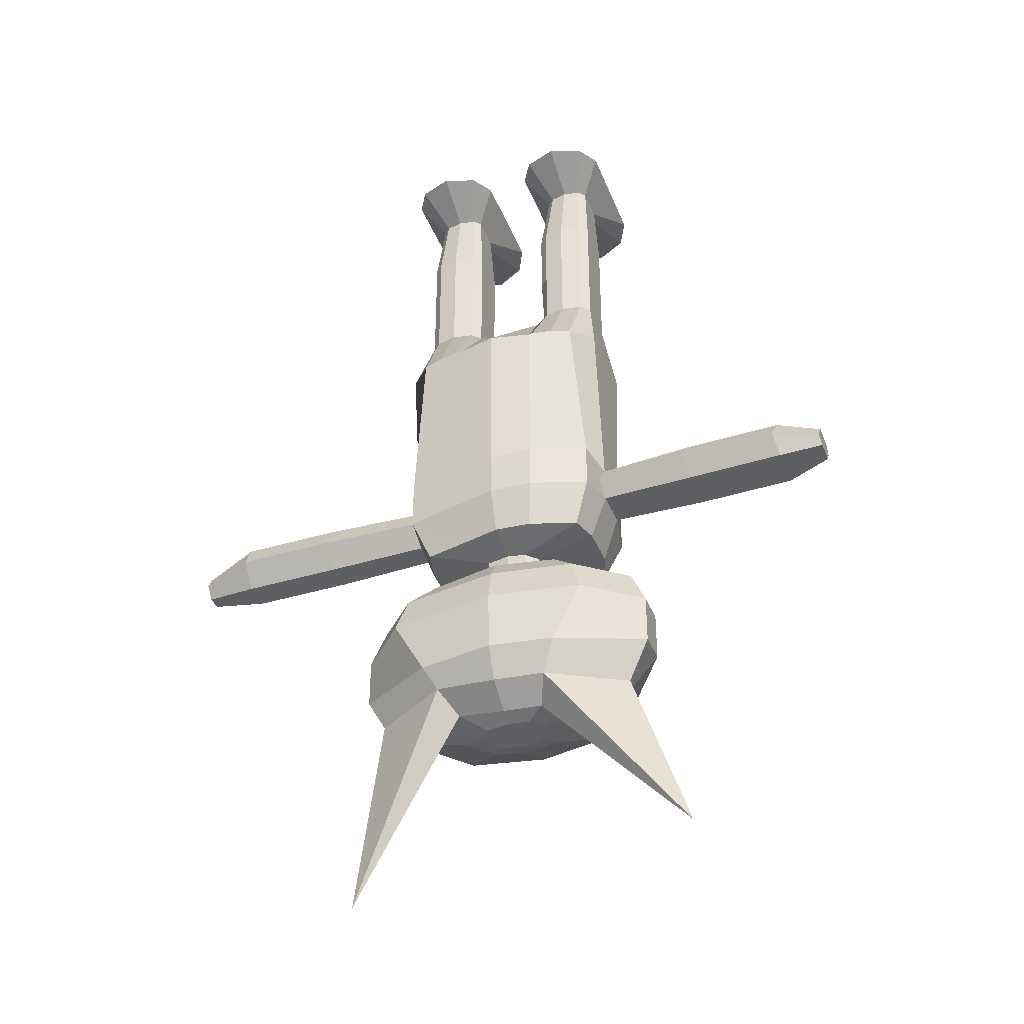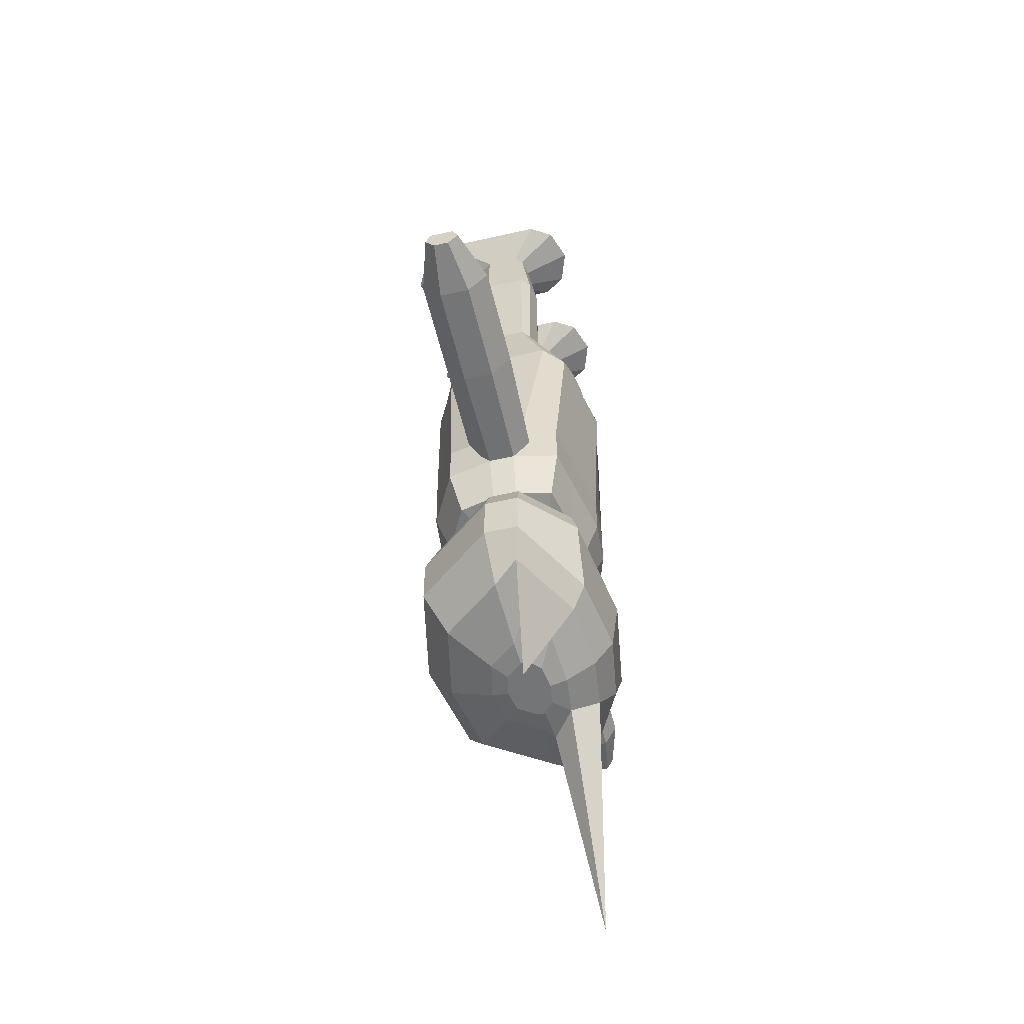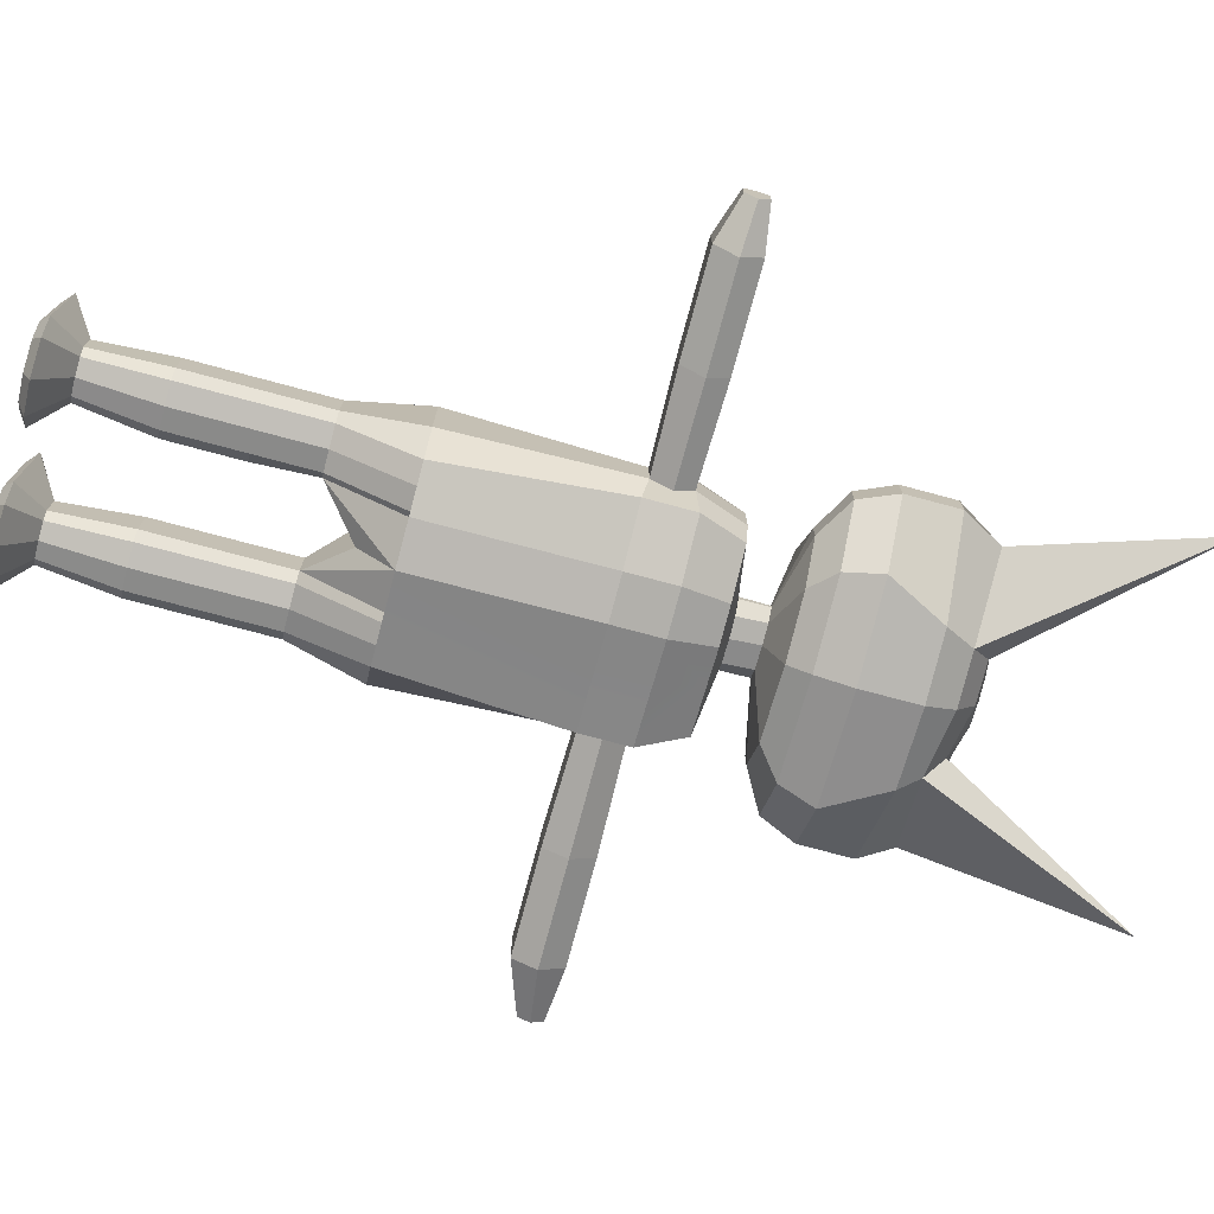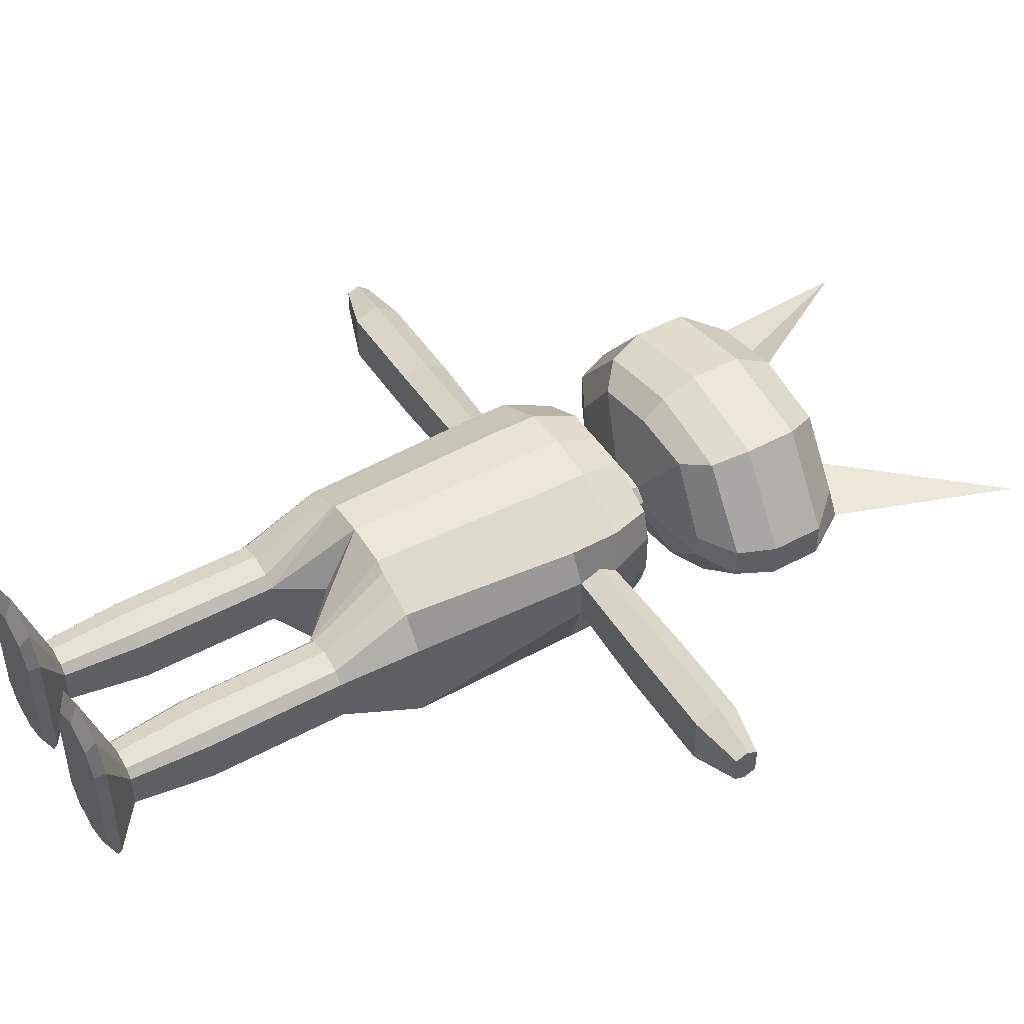
<metadata>
{"format":"obj","ext":"obj","renderer":"f3d","projection":"perspective","resolution":1024,"background":"white","views":[{"elev":-39.7,"azim":20.4,"up":"+Z"},{"elev":-56.4,"azim":-76.6,"up":"+Z"},{"elev":-75.0,"azim":75.0,"up":"+Y"},{"elev":47.2,"azim":58.4,"up":"+Y"}]}
</metadata>
<code>
o Plane.000_Plane.000
v -0.4607 -0.1622 1.973
v -0.4038 -0.2543 1.973
v -0.3768 -0.187 2.01
v -0.4222 -0.1136 2.01
v -0.1383 0.4135 1.973
v -0.2041 0.1147 1.863
v -0.271 0.1354 1.863
v -0.271 0.4826 1.973
v -0.271 -0.2237 2.01
v -0.1652 -0.187 2.01
v -0.1199 -0.1136 2.01
v -0.1199 0.2535 2.01
v -0.1652 0.3453 2.01
v -0.271 0.4004 2.01
v -0.3768 0.3453 2.01
v -0.4222 0.2535 2.01
v -0.271 -0.3004 1.973
v -0.1383 -0.2543 1.973
v -0.4038 0.4135 1.973
v -0.4607 0.2984 1.973
v -0.08139 -0.1622 1.973
v -0.08139 0.2984 1.973
v -0.1754 0.08011 1.863
v -0.1505 0.0823 1.558
v -0.1868 0.1261 1.558
v -0.338 -0.08588 1.863
v -0.3667 -0.05822 1.863
v -0.3926 -0.09275 1.558
v -0.3562 -0.1278 1.558
v -0.2715 0.1523 1.558
v -0.1754 -0.05822 1.863
v -0.2041 -0.08588 1.863
v -0.1868 -0.1278 1.558
v -0.1505 -0.09275 1.558
v -0.3667 0.08011 1.863
v -0.3926 0.0823 1.558
v -0.271 -0.09971 1.863
v -0.2715 -0.1453 1.558
v -0.338 0.1147 1.863
v -0.3562 0.1261 1.558
v -0.1868 0.1261 1.259
v -0.2715 0.1523 1.259
v -0.1868 -0.1278 1.259
v -0.1505 -0.09275 1.259
v -0.3926 0.0823 1.259
v -0.3926 -0.09275 1.259
v -0.1505 0.0823 1.259
v -0.3562 0.1261 1.259
v -0.3562 -0.1278 1.259
v -0.1868 -0.1278 1.013
v -0.1505 -0.09275 1.013
v -0.3926 0.0823 1.013
v -0.3926 -0.09275 1.013
v -0.1505 0.0823 1.013
v -0.2715 0.1523 1.013
v -0.3562 0.1261 1.013
v -0.1868 0.1261 1.013
v -0.3562 -0.1278 1.013
v -0.2715 -0.1453 1.013
v -0.3499 -0.289 0.7079
v -0.2665 -0.3179 0.7079
v -0.2742 0.3023 0.7079
v -0.3595 0.2597 0.7079
v -0.1832 -0.333 0.7079
v -0.4377 0.1344 0.7079
v -0.1622 0.3636 0.7079
v -0.1889 0.3388 0.7079
v -0.4377 -0.2046 0.7079
v -0.1475 -0.3342 0.7079
v 0.003935 -0.2046 0.8519
v 0.004872 -0.3692 0.7079
v 0.003935 0.1344 0.8519
v -0.009878 0.3767 0.7079
v 0.1014 -0.1622 1.973
v 0.1583 -0.2543 1.973
v 0.1853 -0.187 2.01
v 0.1399 -0.1136 2.01
v 0.4238 0.4135 1.973
v 0.4807 0.2984 1.973
v 0.3867 0.08011 1.863
v 0.358 0.1147 1.863
v 0.2911 -0.2237 2.01
v 0.3969 -0.187 2.01
v 0.4422 -0.1136 2.01
v 0.4422 0.2535 2.01
v 0.3969 0.3453 2.01
v 0.2911 0.4004 2.01
v 0.1853 0.3453 2.01
v 0.1399 0.2535 2.01
v 0.2911 -0.3004 1.973
v 0.4238 -0.2543 1.973
v 0.2911 0.4826 1.973
v 0.1583 0.4135 1.973
v 0.1014 0.2984 1.973
v 0.4807 -0.1622 1.973
v 0.4043 0.0823 1.558
v 0.368 0.1261 1.558
v 0.2241 -0.08588 1.863
v 0.1954 -0.05822 1.863
v 0.1623 -0.09275 1.558
v 0.1986 -0.1278 1.558
v 0.2911 0.1354 1.863
v 0.2833 0.1523 1.558
v 0.3867 -0.05822 1.863
v 0.358 -0.08588 1.863
v 0.368 -0.1278 1.558
v 0.4043 -0.09275 1.558
v 0.1954 0.08011 1.863
v 0.1623 0.0823 1.558
v 0.2911 -0.09971 1.863
v 0.2833 -0.1453 1.558
v 0.2241 0.1147 1.863
v 0.1986 0.1261 1.558
v 0.368 0.1261 1.259
v 0.2833 0.1523 1.259
v 0.368 -0.1278 1.259
v 0.4043 -0.09275 1.259
v 0.1623 0.0823 1.259
v 0.1623 -0.09275 1.259
v 0.4043 0.0823 1.259
v 0.2833 -0.1453 1.259
v 0.2833 -0.1453 1.013
v 0.368 -0.1278 1.013
v 0.1986 0.1261 1.259
v 0.1986 -0.1278 1.259
v 0.4043 -0.09275 1.013
v 0.1609 0.0823 1.013
v 0.1711 -0.08494 1.013
v 0.4043 0.0823 1.013
v -0.2715 -0.1453 1.261
v 0.2833 0.1523 1.013
v 0.1986 0.1261 1.013
v 0.368 0.1261 1.013
v 0.1986 -0.1278 1.013
v 0.4542 -0.2046 0.7079
v 0.4542 0.1344 0.7079
v 0.1959 -0.333 0.7079
v 0.2793 -0.3179 0.7079
v 0.2844 0.3023 0.7079
v 0.1991 0.3307 0.7079
v 0.3626 -0.289 0.7079
v 0.1609 0.3622 0.7079
v 0.3697 0.2597 0.7079
v 0.1776 -0.3308 0.7079
v 0.1793 0.3505 -0.1922
v 0.4143 0.2336 -0.1922
v 0.3461 0.1946 -0.3685
v 0.151 0.2917 -0.3685
v 0.002243 -0.3418 0.002882
v 0.1812 -0.3307 0.002882
v 0.4474 -0.09416 -0.01678
v 0.4474 0.07707 -0.01678
v -0.1546 0.2923 -0.3685
v -0.3354 0.1946 -0.3685
v -0.4064 0.2336 -0.1922
v -0.1887 0.3512 -0.1922
v -0.44 0.08213 -0.00789
v -0.4064 0.2336 0.002882
v -0.1732 -0.3014 0.002882
v -0.44 -0.09357 -0.00789
v 0.4143 0.2336 0.002882
v 0.4143 -0.2528 0.002882
v -0.4064 -0.2494 0.002882
v -0.3695 0.04335 -0.3685
v -0.3695 -0.05619 -0.3685
v -0.44 -0.0624 -0.1816
v -0.44 0.04437 -0.1816
v -0.4064 -0.2494 -0.1922
v -0.3354 -0.2065 -0.3685
v -0.01289 0.3675 -0.1922
v -0.001798 0.292 -0.3685
v -0.1887 0.3538 0.002882
v -0.1732 -0.3014 -0.1922
v 0.4474 0.06577 -0.1731
v 0.3803 0.07593 -0.3685
v 0.4474 0.1115 -0.09956
v -0.44 0.09819 -0.05133
v -0.44 0.07931 -0.1382
v -0.4904 0.1275 -0.09474
v 0.4143 -0.2528 -0.1922
v 0.4474 -0.09497 -0.1731
v 0.4353 -0.1418 -0.09956
v 0.002243 -0.3418 -0.1922
v 0.1812 -0.3307 -0.1922
v 0.1793 0.353 0.002882
v -0.44 -0.1346 -0.09477
v 0.8393 0.08017 -0.007543
v 0.8393 0.1187 -0.1001
v 0.8393 -0.1112 -0.007543
v 0.8259 -0.1645 -0.1001
v 1.229 -0.1709 -0.1001
v 1.242 -0.1176 -0.00752
v 0.8393 0.06753 -0.1823
v 0.8393 -0.1121 -0.1823
v 1.242 -0.1185 -0.1822
v 1.242 0.06112 -0.1822
v 1.423 0.01066 -0.154
v 1.423 -0.08711 -0.154
v 1.242 0.07376 -0.00752
v 1.242 0.1122 -0.1001
v -0.8719 0.09157 0.002371
v -0.8719 -0.1048 0.002371
v -1.285 0.09157 0.002371
v -1.285 -0.1048 0.002371
v -0.8719 -0.1507 -0.09474
v -0.8719 -0.06998 -0.1918
v -0.8719 0.04937 -0.1918
v -0.8719 0.1275 -0.09474
v -1.285 0.1275 -0.09474
v -1.507 0.05936 -0.1244
v -1.507 0.04149 -0.07608
v -1.285 -0.06998 -0.1918
v -1.285 0.04937 -0.1918
v -1.285 -0.1507 -0.09474
v 0.003961 -0.2832 -0.3685
v 0.1525 -0.2711 -0.3685
v -0.1417 -0.2496 -0.3685
v -0.01289 0.3701 0.002882
v 0.002713 -0.1385 -0.4092
v 0.07941 -0.1243 -0.4092
v 0.000825 0.05006 -0.4092
v -0.07895 0.03587 -0.4092
v -0.1294 -0.06407 -0.4092
v -0.0886 -0.121 -0.4092
v 0.07929 0.03517 -0.4092
v 0.1261 -0.04011 -0.4092
v 0.3803 -0.09813 -0.3685
v 0.3461 -0.2065 -0.3685
v 0.1261 -0.07209 -0.4092
v -0.1294 -0.03144 -0.4092
v -0.1282 -0.03975 -0.5239
v -0.1282 -0.06141 -0.5239
v 0.001011 0.01435 -0.5239
v -0.07813 0.004926 -0.5239
v 0.07885 0.004461 -0.5239
v 0.1253 -0.04551 -0.5239
v 0.07897 -0.1014 -0.5239
v 0.1253 -0.06674 -0.5239
v -0.0877 -0.09921 -0.5239
v 0.002884 -0.1108 -0.5239
v 1.423 0.01753 -0.06297
v 1.423 -0.08662 -0.06297
v 1.418 -0.1156 -0.1111
v 1.423 0.03848 -0.1111
v -1.507 -0.05629 -0.07608
v -1.507 0.02047 -0.1728
v -1.507 -0.03894 -0.1728
v -1.507 -0.07913 -0.1244
v 0.2597 -0.2625 -0.5876
v 0.4106 -0.1217 -0.5876
v -0.4156 -0.09421 -0.5876
v -0.2836 -0.2511 -0.5876
v 0.4106 -0.02632 -0.5876
v 0.2593 0.2624 -0.5876
v 0.01165 -0.311 -0.5876
v -0.4156 0.003458 -0.5876
v 0.005549 0.2832 -0.5876
v -0.2524 0.2345 -0.5876
v -0.3884 -0.3007 -0.6746
v 0.01634 -0.3669 -0.6746
v 0.007974 0.3651 -0.6746
v -0.3456 0.2946 -0.6746
v 0.3557 0.292 -0.6746
v 0.3563 -0.3134 -0.6746
v 0.5631 -0.1451 -0.6746
v -0.5692 0.009076 -0.6746
v -0.5692 -0.1147 -0.6746
v 0.5631 -0.02383 -0.6746
v 0.008957 0.4084 -0.8188
v -0.3833 0.3302 -0.8188
v 0.3948 0.3273 -0.8188
v 0.3954 -0.3443 -0.8188
v 0.6248 -0.1576 -0.8188
v -0.6315 0.0134 -0.8188
v -0.6315 -0.1239 -0.8188
v -0.4308 -0.3303 -0.8188
v 0.6248 -0.02311 -0.8188
v 0.01824 -0.4038 -0.8188
v 0.2748 -0.335 -1.053
v 0.6248 -0.1576 -1.027
v -0.3833 0.3302 -1.027
v -0.6315 0.0134 -1.027
v -0.6315 -0.1239 -1.027
v -0.3026 -0.3252 -1.053
v 0.6248 -0.02311 -1.027
v 0.3948 0.3273 -1.027
v 0.01123 -0.3765 -1.053
v 0.008957 0.4084 -1.027
v -0.2943 0.2463 -1.189
v -0.4847 0.003206 -1.189
v -0.5634 -0.1021 -1.154
v -0.6495 -0.1477 -2.019
v -0.2565 -0.2691 -1.136
v 0.4792 -0.0248 -1.189
v 0.3026 0.244 -1.189
v 0.00517 -0.2991 -1.172
v 0.2115 -0.2749 -1.172
v 0.5319 -0.1208 -1.189
v 0.00664 0.3063 -1.189
v -0.2335 -0.01424 -1.258
v -0.3122 -0.06486 -1.223
v 0.2298 -0.0277 -1.258
v 0.1449 0.1015 -1.258
v 0.003749 -0.1799 -1.25
v 0.1621 -0.1632 -1.25
v 0.2824 -0.0701 -1.258
v -0.2008 -0.1593 -1.214
v 0.002673 0.1314 -1.258
v -0.142 0.1026 -1.258
v -0.1388 -0.02081 -1.27
v -0.1388 -0.05083 -1.27
v 0.1358 -0.02879 -1.27
v 0.08552 0.0478 -1.27
v 0.003208 -0.112 -1.27
v 0.08565 -0.09901 -1.27
v 0.1358 -0.0582 -1.27
v -0.09494 -0.09595 -1.27
v 0.001179 0.06554 -1.27
v -0.08457 0.04844 -1.27
v 0.7706 -0.1541 -1.916
f 1 2 3 4
f 5 6 7 8
f 4 3 9 10 11 12 13 14 15 16
f 17 18 10 9
f 8 19 15 14
f 20 1 4 16
f 18 21 11 10
f 19 20 16 15
f 22 5 13 12
f 2 17 9 3
f 5 8 14 13
f 21 22 12 11
f 6 23 24 25
f 26 27 28 29
f 7 6 25 30
f 31 32 33 34
f 27 35 36 28
f 23 31 34 24
f 37 26 29 38
f 39 7 30 40
f 32 37 38 33
f 35 39 40 36
f 30 25 41 42
f 34 33 43 44
f 28 36 45 46
f 24 34 44 47
f 40 30 42 48
f 36 40 48 45
f 25 24 47 41
f 29 28 46 49
f 44 43 50 51
f 46 45 52 53
f 47 44 51 54
f 48 42 55 56
f 45 48 56 52
f 41 47 54 57
f 49 46 53 58
f 42 41 57 55
f 59 58 60 61
f 56 55 62 63
f 50 59 61 64
f 52 56 63 65
f 57 54 66 67
f 58 53 68 60
f 55 57 67 62
f 51 50 64 69
f 52 65 68 53
f 70 51 71
f 72 73 54
f 74 75 76 77
f 78 79 80 81
f 19 8 7 39
f 77 76 82 83 84 85 86 87 88 89
f 90 91 83 82
f 92 93 88 87
f 94 74 77 89
f 91 95 84 83
f 93 94 89 88
f 79 78 86 85
f 75 90 82 76
f 78 92 87 86
f 95 79 85 84
f 81 80 96 97
f 98 99 100 101
f 102 81 97 103
f 104 105 106 107
f 99 108 109 100
f 80 104 107 96
f 110 98 101 111
f 112 102 103 113
f 105 110 111 106
f 108 112 113 109
f 103 97 114 115
f 107 106 116 117
f 100 109 118 119
f 96 107 117 120
f 116 121 122 123
f 113 103 115 124
f 109 113 124 118
f 97 96 120 114
f 101 100 119 125
f 117 116 123 126
f 119 118 127 128
f 120 117 126 129
f 38 130 43 33
f 124 115 131 132
f 118 124 132 127
f 114 120 129 133
f 125 119 128 134
f 115 114 133 131
f 129 126 135 136
f 122 134 137 138
f 132 131 139 140
f 123 122 138 141
f 127 132 140 142
f 133 129 136 143
f 134 128 144 137
f 131 133 143 139
f 126 123 141 135
f 54 51 70 72
f 144 128 71
f 71 128 70
f 72 70 128 127
f 54 73 66
f 69 71 51
f 145 146 147 148
f 144 71 149 150
f 136 135 151 152
f 153 154 155 156
f 106 111 121 116
f 157 65 63 158
f 71 69 159 149
f 157 160 68 65
f 143 136 152 161
f 135 141 162 151
f 60 68 160 163
f 164 165 166 167
f 142 73 127
f 127 73 72
f 168 166 165 169
f 170 171 153 156
f 156 155 158 172
f 173 159 163 168
f 146 174 175 147
f 69 64 61 60 163 159
f 161 152 176 174 146
f 177 178 179
f 151 162 180 181 182
f 62 67 66 172 158 63
f 150 149 183 184
f 149 159 173 183
f 146 145 185 161
f 163 160 186 166 168
f 176 152 187 188
f 189 190 191 192
f 181 174 193 194
f 151 182 190 189
f 182 181 194 190
f 152 151 189 187
f 174 176 188 193
f 195 196 197 198
f 188 187 199 200
f 193 188 200 196
f 190 194 195 191
f 187 189 192 199
f 194 193 196 195
f 160 157 201 202
f 202 201 203 204
f 186 160 202 205
f 166 186 205 206
f 167 166 206 207
f 179 178 167 207 208
f 157 177 179 208 201
f 203 209 210 211
f 207 206 212 213
f 206 205 214 212
f 205 202 204 214
f 201 208 209 203
f 208 207 213 209
f 184 183 215 216
f 183 173 217 215
f 73 218 172 66
f 218 170 156 172
f 167 155 154 164
f 38 29 49 130
f 59 130 49 58
f 59 50 43 130
f 121 125 134 122
f 111 101 125 121
f 185 218 73 142
f 185 145 170 218
f 145 148 171 170
f 216 215 219 220
f 153 171 221 222
f 169 165 223 224
f 148 147 225
f 217 169 224
f 171 148 225 221
f 147 175 226 225
f 217 173 168 169
f 215 217 224 219
f 227 228 220 229
f 175 227 229 226
f 164 154 222 230
f 165 164 230 223
f 154 153 222
f 223 230 231 232
f 222 221 233 234
f 221 225 235 233
f 225 226 236 235
f 229 220 237 238
f 224 223 232 239
f 219 224 239 240
f 226 229 238 236
f 220 219 240 237
f 230 222 234 231
f 228 216 220
f 140 139 143 161 185 142
f 227 175 174 181
f 181 180 228 227
f 228 180 184 216
f 180 162 150 184
f 137 144 150 162 141 138
f 241 242 243 198 197 244
f 192 191 243 242
f 200 199 241 244
f 196 200 244 197
f 191 195 198 243
f 199 192 242 241
f 245 211 210 246 247 248
f 209 213 246 210
f 204 203 211 245
f 213 212 247 246
f 212 214 248 247
f 214 204 245 248
f 79 95 104 80
f 95 91 105 104
f 91 90 110 105
f 90 75 98 110
f 75 74 99 98
f 94 108 99 74
f 94 93 112 108
f 78 81 102 92
f 93 92 102 112
f 5 22 23 6
f 22 21 31 23
f 21 18 32 31
f 18 17 37 32
f 17 2 26 37
f 2 1 27 26
f 20 19 39 35
f 20 35 27 1
f 238 237 249 250
f 239 232 251 252
f 235 236 253 254
f 237 240 255 249
f 232 231 256 251
f 240 239 252 255
f 236 238 250 253
f 234 233 257 258
f 231 234 258 256
f 233 235 254 257
f 255 252 259 260
f 258 257 261 262
f 257 254 263 261
f 250 249 264 265
f 256 258 262 266
f 252 251 267 259
f 251 256 266 267
f 254 253 268 263
f 249 255 260 264
f 253 250 265 268
f 262 261 269 270
f 261 263 271 269
f 265 264 272 273
f 266 262 270 274
f 259 267 275 276
f 267 266 274 275
f 263 268 277 271
f 264 260 278 272
f 268 265 273 277
f 260 259 276 278
f 273 272 279 280
f 274 270 281 282
f 276 275 283 284
f 275 274 282 283
f 271 277 285 286
f 272 278 287 279
f 277 273 280 285
f 278 276 284 287
f 270 269 288 281
f 269 271 286 288
f 282 281 289 290
f 291 292 293
f 283 282 290 291
f 286 285 294 295
f 279 287 296 297
f 285 280 298 294
f 287 284 293 296
f 281 288 299 289
f 288 286 295 299
f 280 279 297 298
f 283 291 293 284
f 291 290 300 301
f 295 294 302 303
f 297 296 304 305
f 294 298 306 302
f 296 293 307 304
f 289 299 308 309
f 299 295 303 308
f 301 307 292
f 290 289 309 300
f 301 300 310 311
f 303 302 312 313
f 305 304 314 315
f 302 306 316 312
f 304 307 317 314
f 309 308 318 319
f 308 303 313 318
f 306 305 315 316
f 300 309 319 310
f 307 301 311 317
f 315 314 317 311 310 319 318 313 312 316
f 157 158 155 167 178 177
f 305 306 320
f 307 293 292
f 306 298 320
f 297 305 320
f 291 301 292
f 298 297 320

</code>
